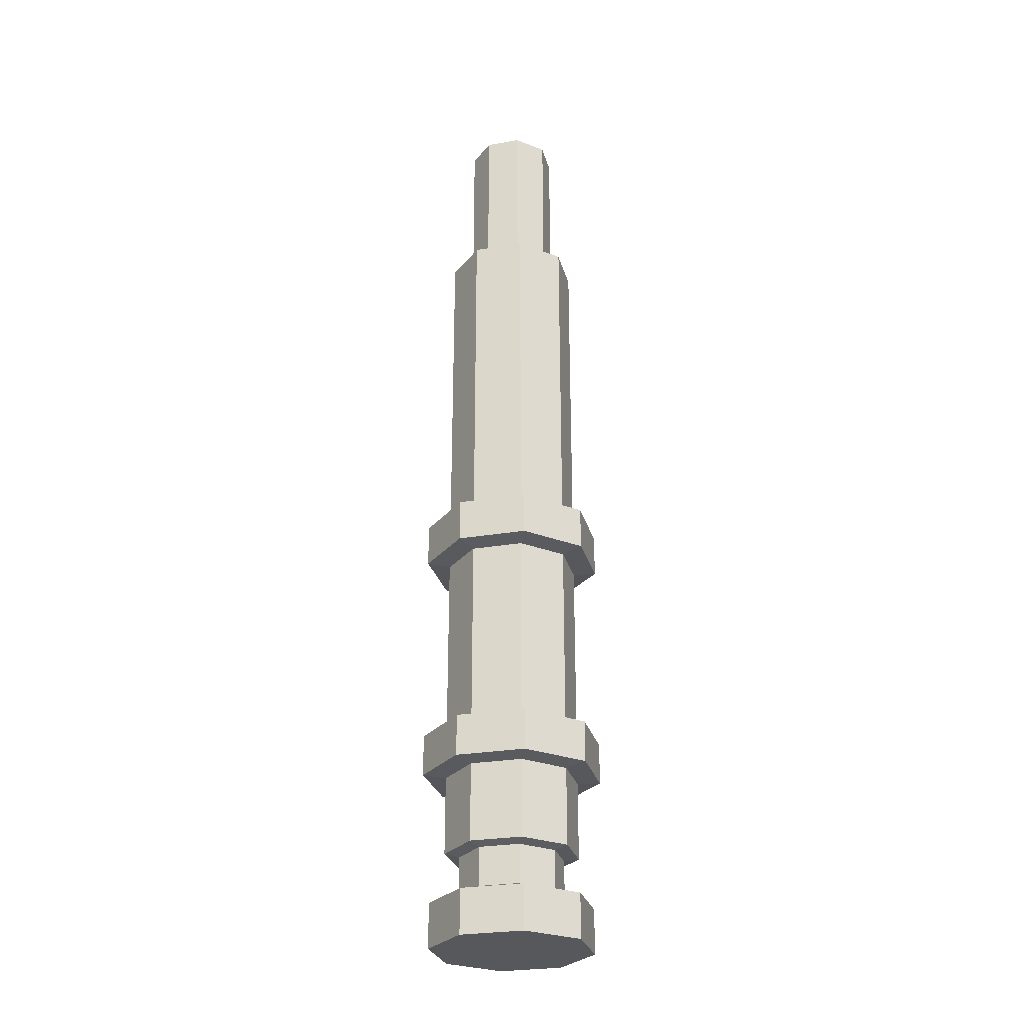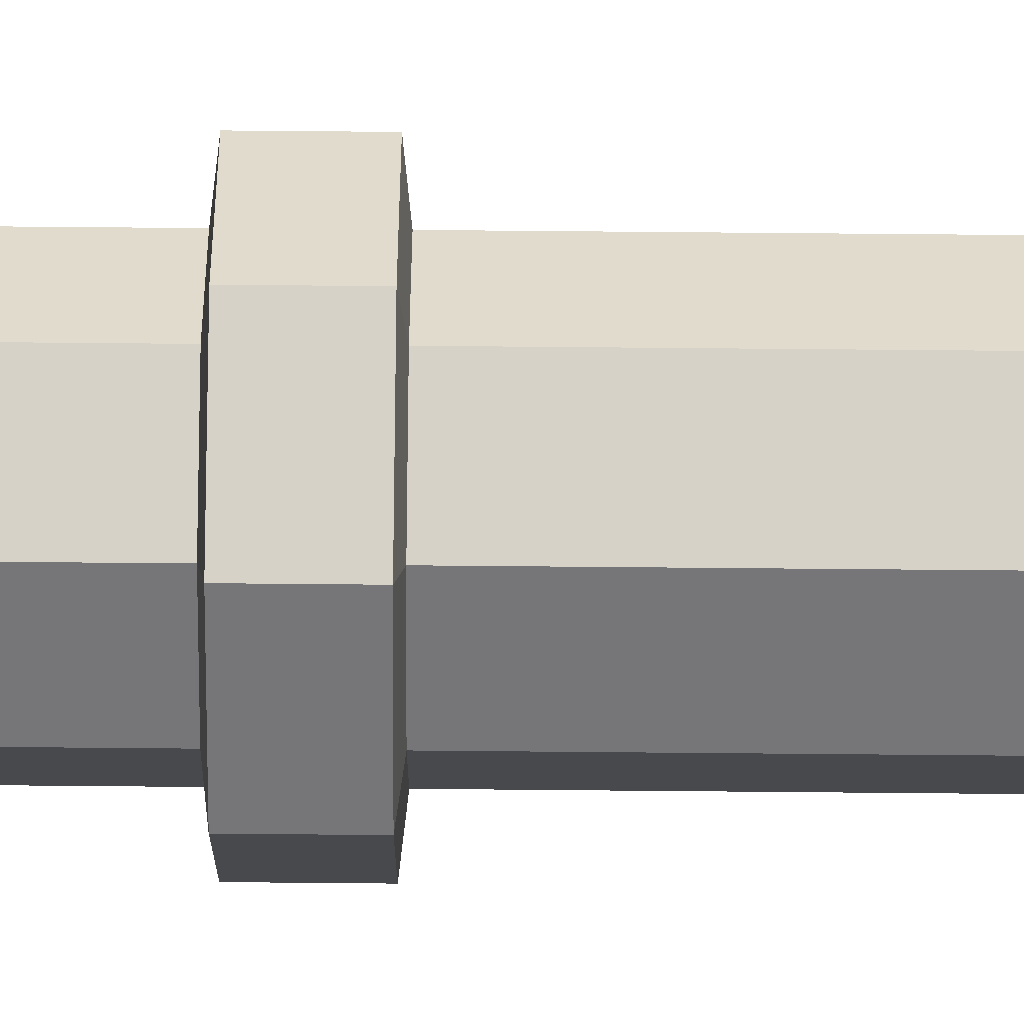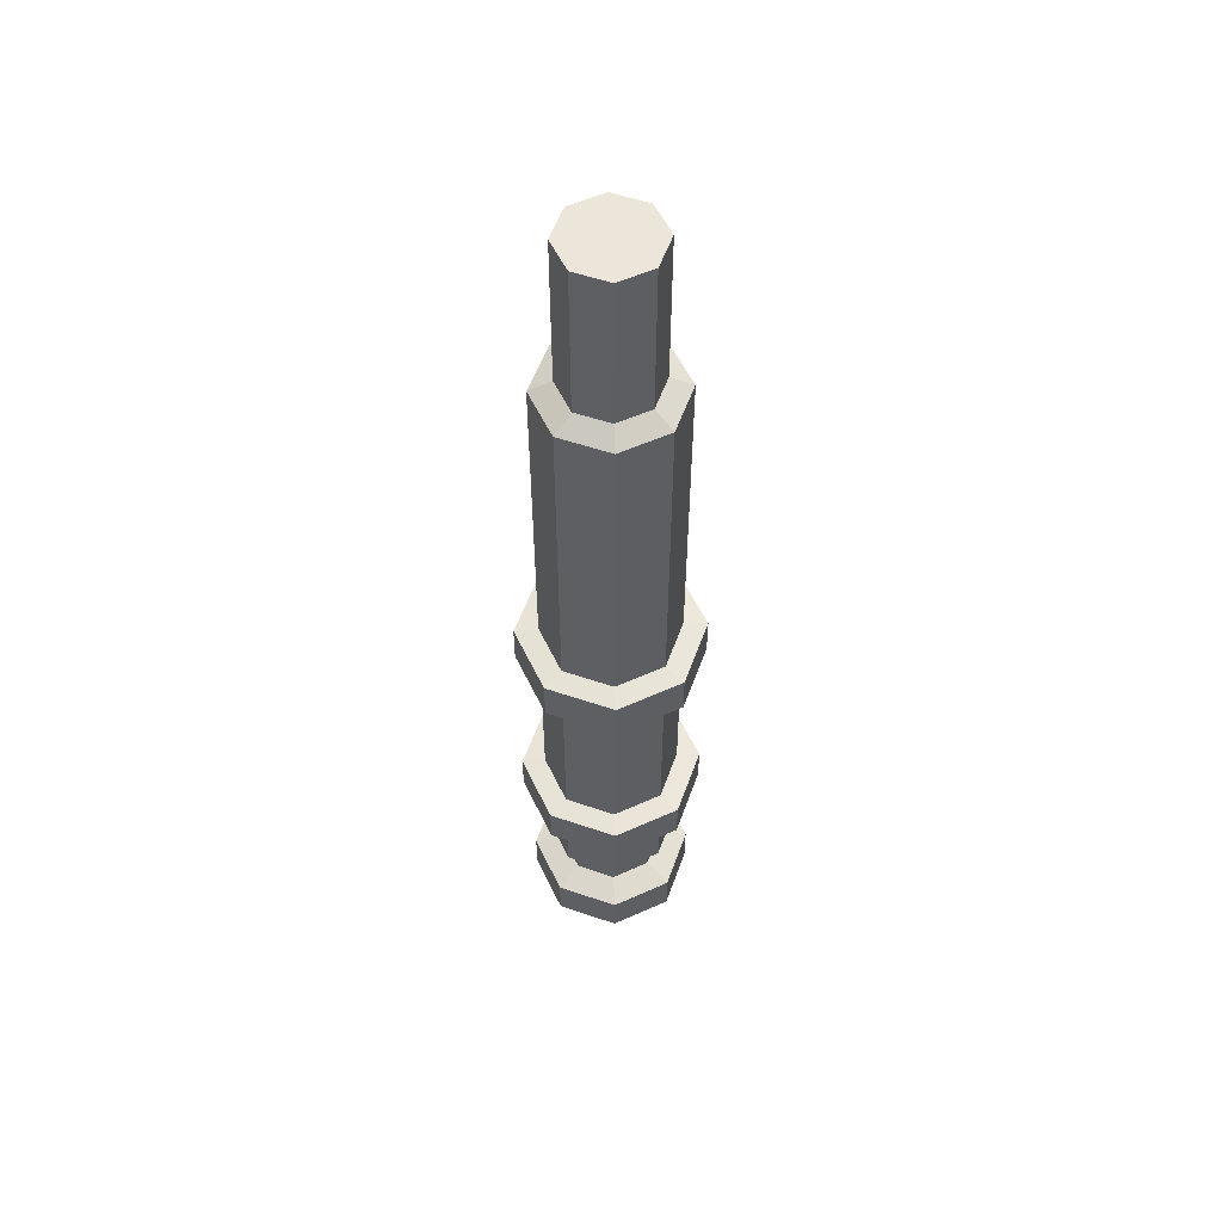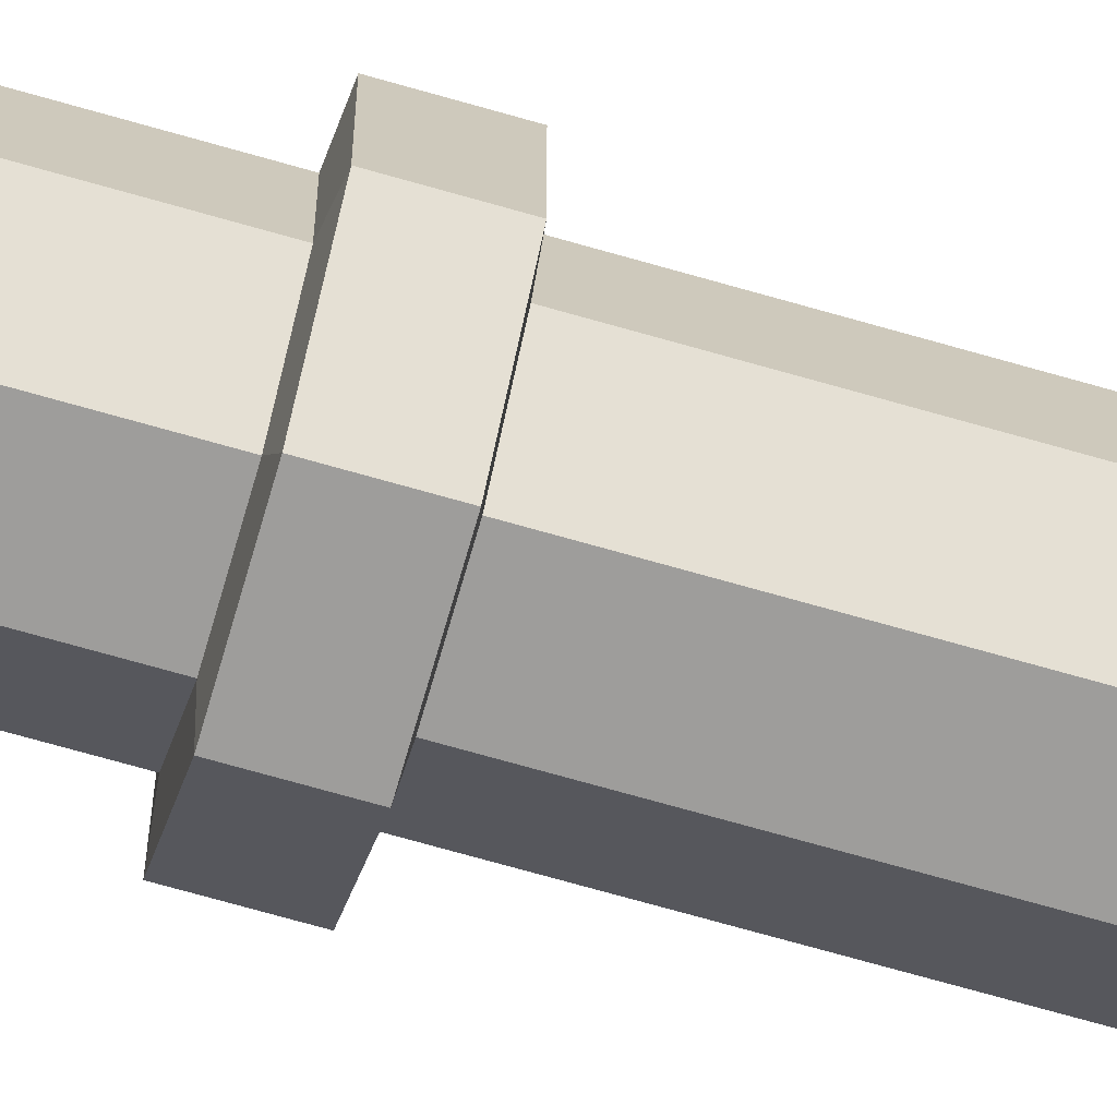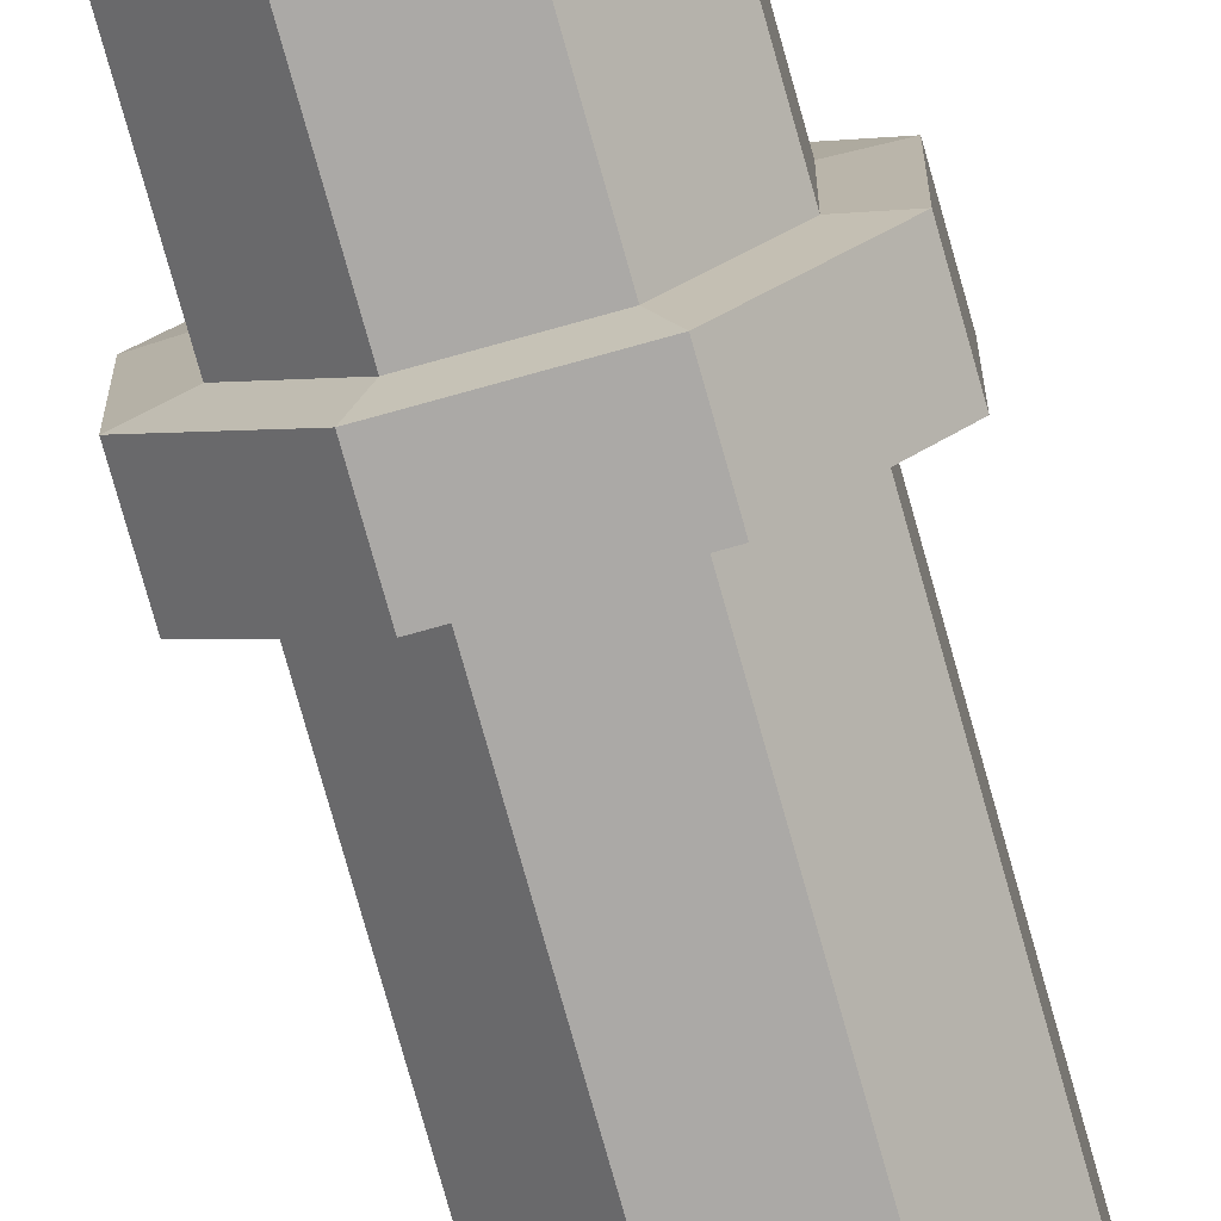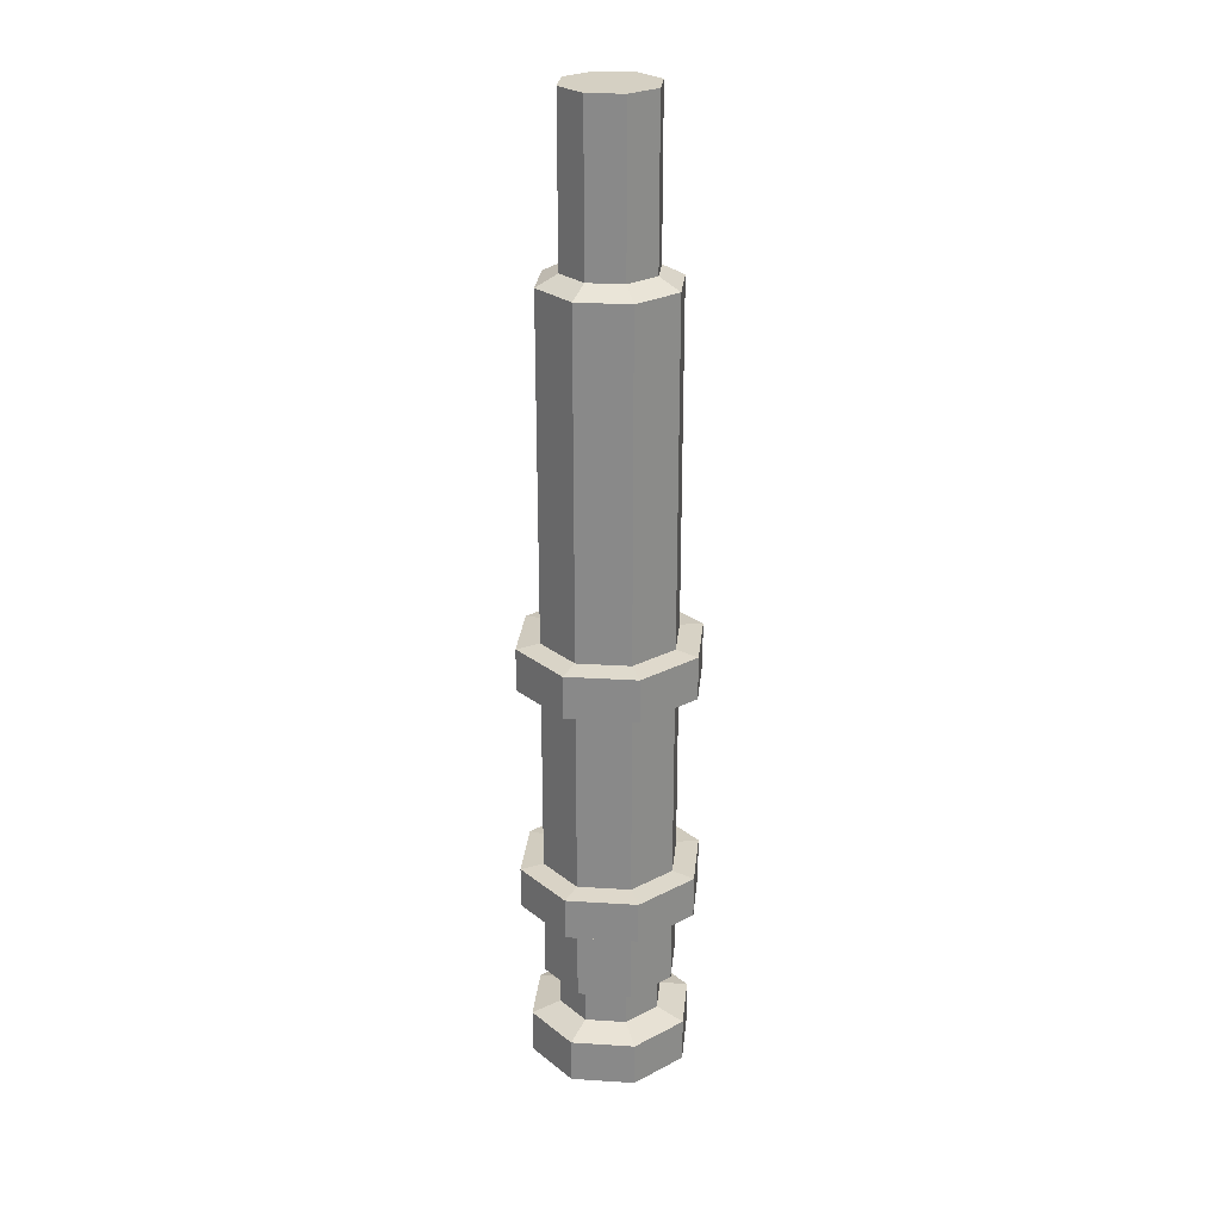
<metadata>
{"format":"obj","ext":"obj","renderer":"f3d","projection":"perspective","resolution":1024,"background":"white","views":[{"elev":-27.8,"azim":-165.5,"up":"+Z"},{"elev":78.1,"azim":-89.5,"up":"+Y"},{"elev":55.5,"azim":-70.3,"up":"+Z"},{"elev":-70.7,"azim":-106.0,"up":"+Y"},{"elev":-75.5,"azim":-164.4,"up":"+Y"},{"elev":26.1,"azim":50.7,"up":"+Z"}]}
</metadata>
<code>
v 0.7556 1.824 -22.91
v 1.824 0.7556 -22.91
v 1.824 -0.7556 -22.91
v 0.7556 -1.824 -22.91
v -0.7556 -1.824 -22.91
v -1.824 -0.7556 -22.91
v -1.824 0.7556 -22.91
v -0.7556 1.824 -22.91
v 0.7556 1.824 -12.28
v 1.824 0.7556 -12.28
v 1.824 -0.7556 -12.28
v 0.7556 -1.824 -12.28
v -0.7556 -1.824 -12.28
v -1.824 -0.7556 -12.28
v -1.824 0.7556 -12.28
v -0.7556 1.824 -12.28
v 0.7556 1.824 -13.68
v -0.7556 1.824 -13.68
v -1.824 0.7556 -13.68
v -1.824 -0.7556 -13.68
v -0.7556 -1.824 -13.68
v 0.7556 -1.824 -13.68
v 1.824 -0.7556 -13.68
v 1.824 0.7556 -13.68
v 0.7556 1.824 -19.27
v -0.7556 1.824 -19.27
v -1.824 0.7556 -19.27
v -1.824 -0.7556 -19.27
v -0.7556 -1.824 -19.27
v 0.7556 -1.824 -19.27
v 1.824 -0.7556 -19.27
v 1.824 0.7556 -19.27
v 0.7556 1.824 -20.62
v -0.7556 1.824 -20.62
v -1.824 0.7556 -20.62
v -1.824 -0.7556 -20.62
v -0.7556 -1.824 -20.62
v 0.7556 -1.824 -20.62
v 1.824 -0.7556 -20.62
v 1.824 0.7556 -20.62
v 2.453 1.016 -13.61
v 1.016 2.453 -13.61
v 1.016 2.453 -12.36
v 2.453 1.016 -12.36
v 2.453 -1.016 -13.61
v 2.453 -1.016 -12.36
v 1.016 -2.453 -13.61
v 1.016 -2.453 -12.36
v -1.016 -2.453 -13.61
v -1.016 -2.453 -12.36
v -2.453 -1.016 -13.61
v -2.453 -1.016 -12.36
v -2.453 1.016 -13.61
v -2.453 1.016 -12.36
v -1.016 2.453 -13.61
v -1.016 2.453 -12.36
v 1.016 2.453 -20.55
v -1.016 2.453 -20.55
v -1.016 2.453 -19.34
v 1.016 2.453 -19.34
v -2.453 1.016 -20.55
v -2.453 1.016 -19.34
v -2.453 -1.016 -20.55
v -2.453 -1.016 -19.34
v -1.016 -2.453 -20.55
v -1.016 -2.453 -19.34
v 1.016 -2.453 -20.55
v 1.016 -2.453 -19.34
v 2.453 -1.016 -20.55
v 2.453 -1.016 -19.34
v 2.453 1.016 -20.55
v 2.453 1.016 -19.34
v 0.588 1.42 -22.99
v 1.42 0.588 -22.99
v 1.42 -0.588 -22.99
v 0.588 -1.42 -22.99
v -0.588 -1.42 -22.99
v -1.42 -0.588 -22.99
v -1.42 0.588 -22.99
v -0.588 1.42 -22.99
v 0.9153 2.21 -25.66
v 2.21 0.9153 -25.66
v -0 -2e-06 -25.66
v 2.21 -0.9153 -25.66
v 0.9153 -2.21 -25.66
v -0.9153 -2.21 -25.66
v -2.21 -0.9153 -25.66
v -2.21 0.9153 -25.66
v -0.9153 2.21 -25.66
v 0.588 1.42 -24.12
v 1.42 0.588 -24.12
v 1.42 -0.588 -24.12
v 0.588 -1.42 -24.12
v -0.588 -1.42 -24.12
v -1.42 -0.588 -24.12
v -1.42 0.588 -24.12
v -0.588 1.42 -24.12
v 0.9153 2.21 -24.36
v -0.9153 2.21 -24.36
v -2.21 0.9153 -24.36
v -2.21 -0.9153 -24.36
v -0.9153 -2.21 -24.36
v 0.9153 -2.21 -24.36
v 2.21 -0.9153 -24.36
v 2.21 0.9153 -24.36
v 0.7556 1.824 -2.413
v 1.824 0.7556 -2.413
v 1.824 -0.7556 -2.413
v 0.7556 -1.824 -2.413
v -0.7556 -1.824 -2.413
v -1.824 -0.7556 -2.413
v -1.824 0.7556 -2.413
v -0.7556 1.824 -2.413
v 1.245 -0.5157 -2.094
v -1.245 -0.5157 -2.094
v -0.5157 -1.245 -2.094
v 0.5157 -1.245 -2.094
v 0.5157 1.245 -2.094
v -0.5157 1.245 -2.094
v -1.245 0.5157 -2.094
v 1.245 0.5157 -2.094
v 1.245 -0.5157 2.51
v -1.245 -0.5157 2.51
v -0.5157 -1.245 2.51
v 0.5157 -1.245 2.51
v 0.5157 1.245 2.51
v -0.5157 1.245 2.51
v -1.245 0.5157 2.51
v 1.245 0.5157 2.51
f 41 42 43 44
f 45 41 44 46
f 47 45 46 48
f 49 47 48 50
f 51 49 50 52
f 53 51 52 54
f 55 53 54 56
f 42 55 56 43
f 81 82 83
f 82 84 83
f 84 85 83
f 85 86 83
f 86 87 83
f 87 88 83
f 88 89 83
f 89 81 83
f 10 9 106 107
f 11 10 107 108
f 12 11 108 109
f 13 12 109 110
f 14 13 110 111
f 15 14 111 112
f 16 15 112 113
f 9 16 113 106
f 25 26 18 17
f 26 27 19 18
f 27 28 20 19
f 28 29 21 20
f 29 30 22 21
f 30 31 23 22
f 31 32 24 23
f 32 25 17 24
f 57 58 59 60
f 58 61 62 59
f 61 63 64 62
f 63 65 66 64
f 65 67 68 66
f 67 69 70 68
f 69 71 72 70
f 71 57 60 72
f 1 8 34 33
f 8 7 35 34
f 7 6 36 35
f 6 5 37 36
f 5 4 38 37
f 4 3 39 38
f 3 2 40 39
f 2 1 33 40
f 24 17 42 41
f 9 10 44 43
f 23 24 41 45
f 10 11 46 44
f 22 23 45 47
f 11 12 48 46
f 21 22 47 49
f 12 13 50 48
f 20 21 49 51
f 13 14 52 50
f 19 20 51 53
f 14 15 54 52
f 18 19 53 55
f 15 16 56 54
f 17 18 55 42
f 16 9 43 56
f 33 34 58 57
f 26 25 60 59
f 34 35 61 58
f 27 26 59 62
f 35 36 63 61
f 28 27 62 64
f 36 37 65 63
f 29 28 64 66
f 37 38 67 65
f 30 29 66 68
f 38 39 69 67
f 31 30 68 70
f 39 40 71 69
f 32 31 70 72
f 40 33 57 71
f 25 32 72 60
f 1 2 74 73
f 2 3 75 74
f 3 4 76 75
f 4 5 77 76
f 5 6 78 77
f 6 7 79 78
f 7 8 80 79
f 8 1 73 80
f 90 91 105 98
f 91 92 104 105
f 92 93 103 104
f 93 94 102 103
f 94 95 101 102
f 95 96 100 101
f 96 97 99 100
f 97 90 98 99
f 73 74 91 90
f 74 75 92 91
f 75 76 93 92
f 76 77 94 93
f 77 78 95 94
f 78 79 96 95
f 79 80 97 96
f 80 73 90 97
f 99 98 81 89
f 100 99 89 88
f 101 100 88 87
f 102 101 87 86
f 103 102 86 85
f 104 103 85 84
f 105 104 84 82
f 98 105 82 81
f 122 123 124 125
f 126 127 128 129
f 129 128 123 122
f 111 110 116 115
f 110 109 117 116
f 109 108 114 117
f 106 113 119 118
f 113 112 120 119
f 107 106 118 121
f 112 111 115 120
f 108 107 121 114
f 115 116 124 123
f 116 117 125 124
f 117 114 122 125
f 118 119 127 126
f 119 120 128 127
f 121 118 126 129
f 120 115 123 128
f 114 121 129 122

</code>
